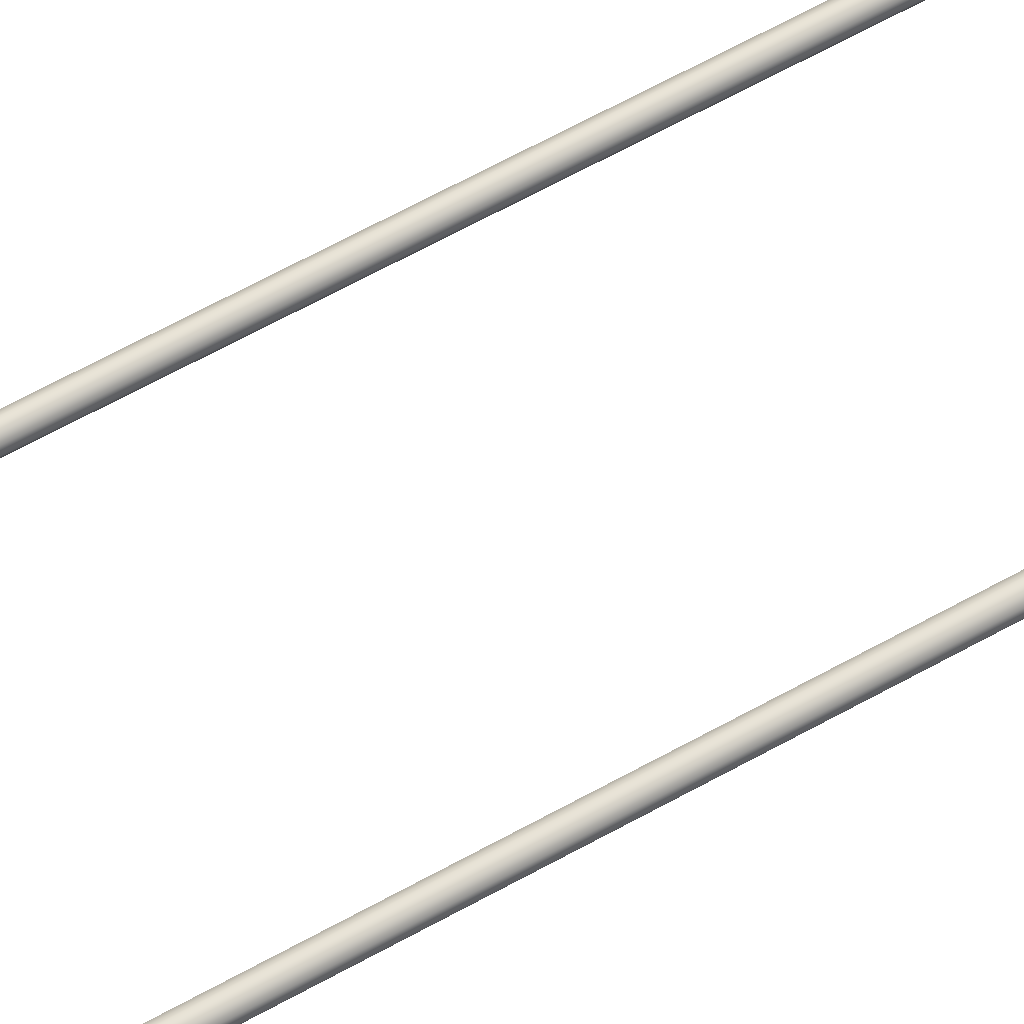
<metadata>
{"format":"obj","ext":"obj","renderer":"f3d","projection":"perspective","resolution":1024,"background":"white","views":[{"elev":63.7,"azim":-119.4,"up":"+Z"}]}
</metadata>
<code>
o #ID19
v 0.1665 -0.1819 0.2547
v 0.1617 -0.1855 0.2572
v 0.1658 -0.1814 0.2572
v 0.1621 -0.1862 0.2547
v 0.1692 -0.1764 0.2547
v 0.1685 -0.1762 0.2572
v 0.1682 -0.1831 0.2532
v 0.1634 -0.1879 0.2532
v 0.1567 -0.189 0.2547
v 0.1564 -0.1882 0.2572
v 0.1621 -0.1862 0.2596
v 0.1665 -0.1819 0.2596
v 0.1702 -0.1701 0.2547
v 0.1694 -0.17 0.2572
v 0.1712 -0.177 0.2532
v 0.1692 -0.1764 0.2596
v 0.06831 -0.1934 0.2532
v 0.1507 -0.1946 0.2532
v 0.07571 -0.1946 0.2532
v 0.1581 -0.1934 0.2532
v 0.07591 -0.192 0.2532
v 0.06155 -0.19 0.2532
v 0.06911 -0.191 0.2532
v 0.06308 -0.1879 0.2532
v 0.05618 -0.1846 0.2532
v 0.05828 -0.1831 0.2532
v 0.05273 -0.1779 0.2532
v 0.05521 -0.177 0.2532
v 0.05156 -0.1705 0.2532
v 0.05413 -0.1703 0.2532
v 0.05156 0.5076 0.2532
v 0.05413 0.5076 0.2532
v 0.05156 0.5115 0.2532
v 0.05413 0.5115 0.2532
v 0.1505 -0.192 0.2532
v 0.1649 -0.19 0.2532
v 0.1573 -0.191 0.2532
v 0.1703 -0.1846 0.2532
v 0.1737 -0.1779 0.2532
v 0.1749 -0.1705 0.2532
v 0.1723 -0.1703 0.2532
v 0.1749 0.5076 0.2532
v 0.1723 0.5076 0.2532
v 0.1723 0.5115 0.2532
v 0.1749 0.5115 0.2532
v 0.1504 -0.19 0.2547
v 0.1503 -0.1892 0.2572
v 0.1567 -0.189 0.2596
v 0.1682 -0.1831 0.2611
v 0.1634 -0.1879 0.2611
v 0.1702 0.5115 0.2547
v 0.1694 0.5115 0.2572
v 0.1702 0.5091 0.2547
v 0.1702 -0.1701 0.2596
v 0.1712 -0.177 0.2611
v 0.04949 0.5091 0.2547
v 0.04949 -0.1706 0.2547
v 0.04949 0.5115 0.2547
v 0.04949 0.5115 0.2596
v 0.04949 0.5115 0.2547
v 0.04869 0.5115 0.2572
v 0.05156 0.5115 0.2611
v 0.05156 0.5115 0.2532
v 0.05413 0.5115 0.2611
v 0.05413 0.5115 0.2532
v 0.05621 0.5115 0.2547
v 0.05621 0.5115 0.2596
v 0.05701 0.5115 0.2572
v 0.05621 -0.1701 0.2547
v 0.05621 0.5091 0.2547
v 0.05621 0.5115 0.2547
v 0.05721 -0.1764 0.2547
v 0.05999 -0.1819 0.2547
v 0.06431 -0.1862 0.2547
v 0.06977 -0.189 0.2547
v 0.07607 -0.19 0.2547
v 0.1702 0.5115 0.2596
v 0.1702 0.5115 0.2547
v 0.1694 0.5115 0.2572
v 0.1723 0.5115 0.2611
v 0.1723 0.5115 0.2532
v 0.1749 0.5115 0.2532
v 0.1749 0.5115 0.2611
v 0.177 0.5115 0.2547
v 0.177 0.5115 0.2596
v 0.1777 0.5115 0.2572
v 0.177 0.5091 0.2547
v 0.177 -0.1706 0.2547
v 0.177 0.5115 0.2547
v 0.1757 -0.1785 0.2547
v 0.172 -0.1859 0.2547
v 0.1661 -0.1917 0.2547
v 0.1588 -0.1954 0.2547
v 0.1509 -0.1967 0.2547
v 0.07554 -0.1967 0.2547
v 0.06766 -0.1954 0.2547
v 0.06031 -0.1917 0.2547
v 0.05448 -0.1859 0.2547
v 0.05073 -0.1785 0.2547
v 0.07614 -0.1892 0.2572
v 0.1504 -0.19 0.2596
v 0.1573 -0.191 0.2611
v 0.1581 -0.1934 0.2611
v 0.07571 -0.1946 0.2611
v 0.1507 -0.1946 0.2611
v 0.06831 -0.1934 0.2611
v 0.1505 -0.192 0.2611
v 0.1649 -0.19 0.2611
v 0.1703 -0.1846 0.2611
v 0.1737 -0.1779 0.2611
v 0.1749 -0.1705 0.2611
v 0.1723 -0.1703 0.2611
v 0.1749 0.5076 0.2611
v 0.1723 0.5076 0.2611
v 0.1749 0.5115 0.2611
v 0.1723 0.5115 0.2611
v 0.07591 -0.192 0.2611
v 0.06155 -0.19 0.2611
v 0.06911 -0.191 0.2611
v 0.06308 -0.1879 0.2611
v 0.05618 -0.1846 0.2611
v 0.05828 -0.1831 0.2611
v 0.05273 -0.1779 0.2611
v 0.05521 -0.177 0.2611
v 0.05156 -0.1705 0.2611
v 0.05413 -0.1703 0.2611
v 0.05156 0.5076 0.2611
v 0.05413 0.5076 0.2611
v 0.05413 0.5115 0.2611
v 0.05156 0.5115 0.2611
v 0.1702 0.5091 0.2596
v 0.1702 0.5115 0.2596
v 0.04869 0.5115 0.2572
v 0.04869 -0.1707 0.2572
v 0.05621 -0.1701 0.2596
v 0.05621 0.5091 0.2596
v 0.05621 0.5115 0.2596
v 0.05701 0.5115 0.2572
v 0.05701 -0.17 0.2572
v 0.04949 0.5091 0.2596
v 0.04949 0.5115 0.2596
v 0.04949 -0.1706 0.2596
v 0.05797 -0.1762 0.2572
v 0.06064 -0.1814 0.2572
v 0.06479 -0.1855 0.2572
v 0.07001 -0.1882 0.2572
v 0.177 0.5091 0.2596
v 0.177 -0.1706 0.2596
v 0.177 0.5115 0.2596
v 0.1777 0.5115 0.2572
v 0.1777 -0.1707 0.2572
v 0.1765 -0.1788 0.2572
v 0.1726 -0.1863 0.2572
v 0.1666 -0.1923 0.2572
v 0.159 -0.1962 0.2572
v 0.151 -0.1975 0.2572
v 0.07548 -0.1975 0.2572
v 0.06741 -0.1962 0.2572
v 0.05984 -0.1923 0.2572
v 0.05383 -0.1863 0.2572
v 0.04997 -0.1788 0.2572
v 0.07607 -0.19 0.2596
v 0.05073 -0.1785 0.2596
v 0.05448 -0.1859 0.2596
v 0.06031 -0.1917 0.2596
v 0.06766 -0.1954 0.2596
v 0.07554 -0.1967 0.2596
v 0.1509 -0.1967 0.2596
v 0.1588 -0.1954 0.2596
v 0.1661 -0.1917 0.2596
v 0.172 -0.1859 0.2596
v 0.1757 -0.1785 0.2596
v 0.06977 -0.189 0.2596
v 0.06431 -0.1862 0.2596
v 0.05999 -0.1819 0.2596
v 0.05721 -0.1764 0.2596
f 1 2 3
f 2 1 4
f 5 3 6
f 3 5 1
f 4 7 8
f 7 4 1
f 2 9 10
f 9 2 4
f 3 11 12
f 11 3 2
f 13 6 14
f 6 13 5
f 1 15 7
f 15 1 5
f 6 12 16
f 12 6 3
f 17 18 19
f 18 17 20
f 20 17 21
f 21 17 22
f 21 22 23
f 23 22 24
f 24 22 25
f 24 25 26
f 26 25 27
f 26 27 28
f 28 27 29
f 28 29 30
f 30 29 31
f 30 31 32
f 32 31 33
f 32 33 34
f 20 35 36
f 35 20 21
f 36 35 37
f 36 37 8
f 36 8 38
f 38 8 7
f 38 7 39
f 39 7 15
f 39 15 40
f 40 15 41
f 40 41 42
f 42 41 43
f 42 43 44
f 42 44 45
f 9 8 37
f 8 9 4
f 10 46 47
f 46 10 9
f 48 2 10
f 2 48 11
f 49 11 50
f 11 49 12
f 51 14 52
f 14 51 13
f 13 51 53
f 5 41 15
f 41 5 13
f 14 16 54
f 16 14 6
f 55 12 49
f 12 55 16
f 56 29 57
f 29 56 31
f 31 56 33
f 33 56 58
f 59 60 61
f 60 59 62
f 60 62 63
f 63 62 64
f 63 64 65
f 65 64 66
f 66 64 67
f 66 67 68
f 32 69 30
f 69 32 70
f 70 32 34
f 70 34 71
f 30 72 28
f 72 30 69
f 28 73 26
f 73 28 72
f 26 74 24
f 74 26 73
f 24 75 23
f 75 24 74
f 23 76 21
f 76 23 75
f 76 35 21
f 35 76 46
f 46 37 35
f 37 46 9
f 13 43 41
f 43 13 53
f 43 53 44
f 44 53 51
f 77 78 79
f 78 77 80
f 78 80 81
f 81 80 82
f 82 80 83
f 82 83 84
f 84 83 85
f 84 85 86
f 40 87 88
f 87 40 42
f 87 42 45
f 87 45 89
f 39 88 90
f 88 39 40
f 38 90 91
f 90 38 39
f 36 91 92
f 91 36 38
f 20 92 93
f 92 20 36
f 18 93 94
f 93 18 20
f 19 94 95
f 94 19 18
f 96 19 95
f 19 96 17
f 97 17 96
f 17 97 22
f 98 22 97
f 22 98 25
f 99 25 98
f 25 99 27
f 57 27 99
f 27 57 29
f 100 46 76
f 46 100 47
f 101 10 47
f 10 101 48
f 50 48 102
f 48 50 11
f 103 104 105
f 104 103 106
f 106 103 107
f 107 103 108
f 107 108 102
f 102 108 50
f 50 108 109
f 50 109 49
f 49 109 110
f 49 110 55
f 55 110 111
f 55 111 112
f 112 111 113
f 112 113 114
f 114 113 115
f 114 115 116
f 106 117 118
f 117 106 107
f 118 117 119
f 118 119 120
f 118 120 121
f 121 120 122
f 121 122 123
f 123 122 124
f 123 124 125
f 125 124 126
f 125 126 127
f 127 126 128
f 127 128 129
f 127 129 130
f 52 131 132
f 131 52 54
f 54 52 14
f 112 16 55
f 16 112 54
f 133 57 134
f 57 133 58
f 57 58 56
f 135 128 126
f 128 135 136
f 128 136 129
f 129 136 137
f 135 137 136
f 137 135 138
f 138 135 139
f 69 138 139
f 138 69 71
f 71 69 70
f 133 140 141
f 140 133 142
f 142 133 134
f 125 140 142
f 140 125 127
f 140 127 130
f 140 130 141
f 72 139 143
f 139 72 69
f 73 143 144
f 143 73 72
f 74 144 145
f 144 74 73
f 145 75 74
f 75 145 146
f 146 76 75
f 76 146 100
f 147 111 148
f 111 147 113
f 113 147 115
f 115 147 149
f 148 149 147
f 149 148 150
f 150 148 151
f 88 87 151
f 151 89 150
f 89 151 87
f 114 54 112
f 54 114 131
f 131 114 116
f 131 116 132
f 90 151 152
f 151 90 88
f 91 152 153
f 152 91 90
f 92 153 154
f 153 92 91
f 92 155 93
f 155 92 154
f 93 156 94
f 156 93 155
f 95 156 157
f 156 95 94
f 96 157 158
f 157 96 95
f 97 158 159
f 158 97 96
f 98 159 160
f 159 98 97
f 99 160 161
f 160 99 98
f 57 161 134
f 161 57 99
f 101 100 162
f 100 101 47
f 102 101 107
f 101 102 48
f 123 142 163
f 142 123 125
f 121 163 164
f 163 121 123
f 118 164 165
f 164 118 121
f 106 165 166
f 165 106 118
f 104 166 167
f 166 104 106
f 105 167 168
f 167 105 104
f 169 105 168
f 105 169 103
f 170 103 169
f 103 170 108
f 171 108 170
f 108 171 109
f 172 109 171
f 109 172 110
f 148 110 172
f 110 148 111
f 101 117 107
f 117 101 162
f 162 119 117
f 119 162 173
f 173 120 119
f 120 173 174
f 174 122 120
f 122 174 175
f 175 124 122
f 124 175 176
f 176 126 124
f 126 176 135
f 143 135 176
f 135 143 139
f 134 163 142
f 163 134 161
f 144 176 175
f 176 144 143
f 145 175 174
f 175 145 144
f 173 145 174
f 145 173 146
f 162 146 173
f 146 162 100
f 152 148 172
f 148 152 151
f 153 172 171
f 172 153 152
f 154 171 170
f 171 154 153
f 155 170 169
f 170 155 154
f 156 169 168
f 169 156 155
f 156 167 157
f 167 156 168
f 157 166 158
f 166 157 167
f 158 165 159
f 165 158 166
f 160 165 164
f 165 160 159
f 161 164 163
f 164 161 160

</code>
